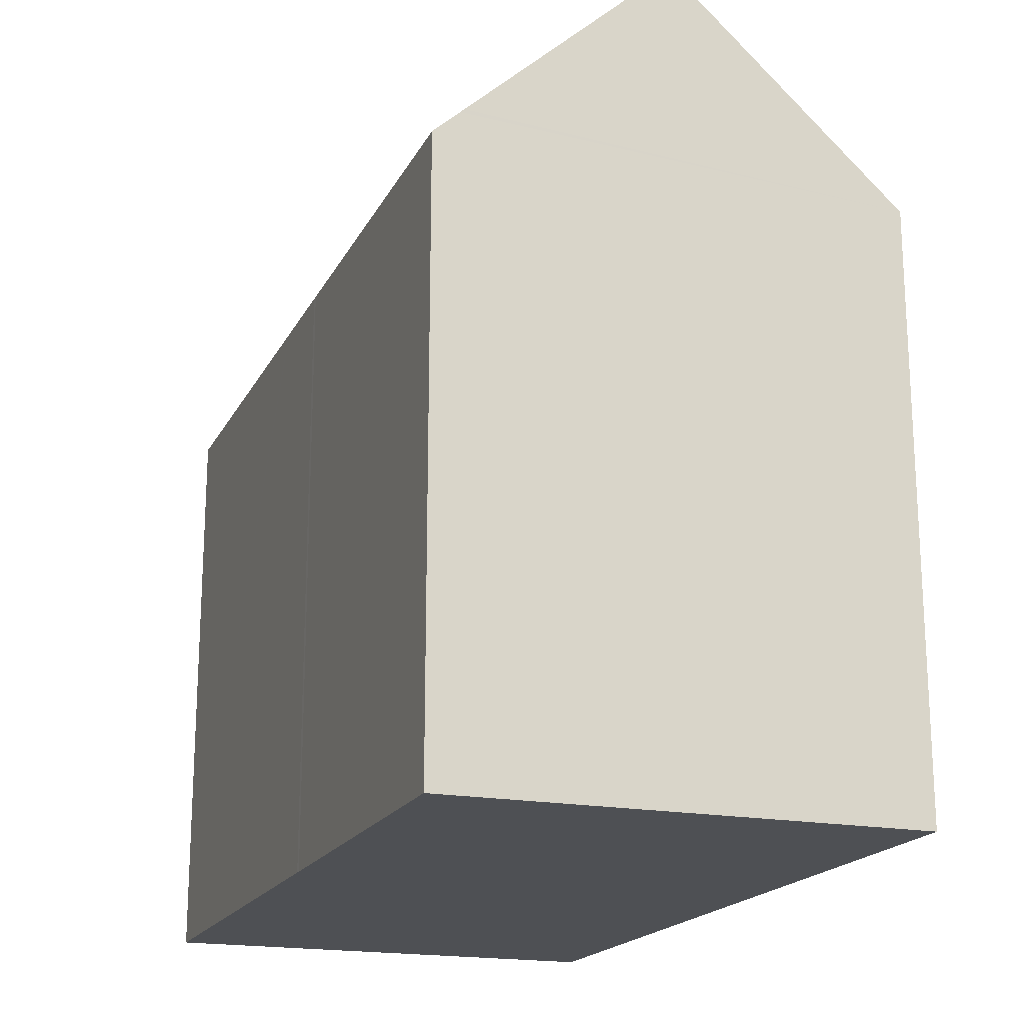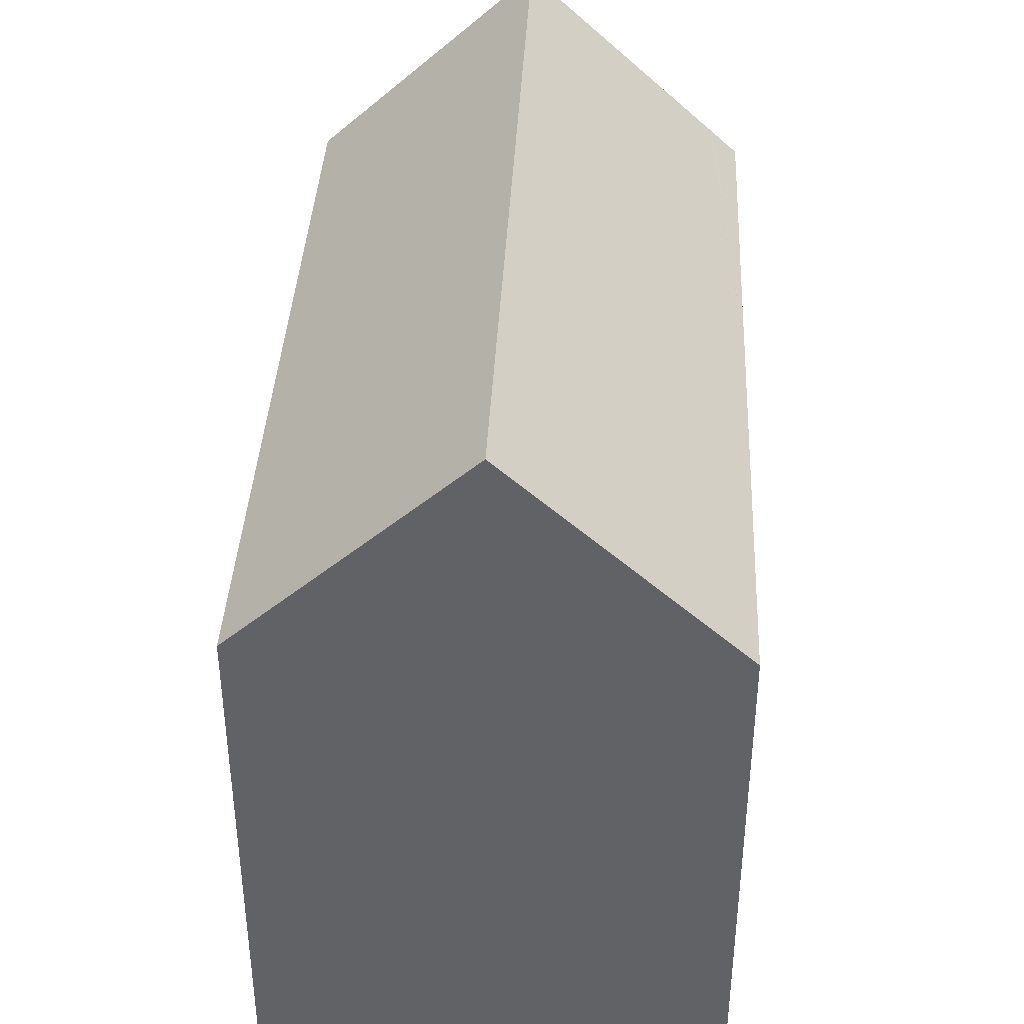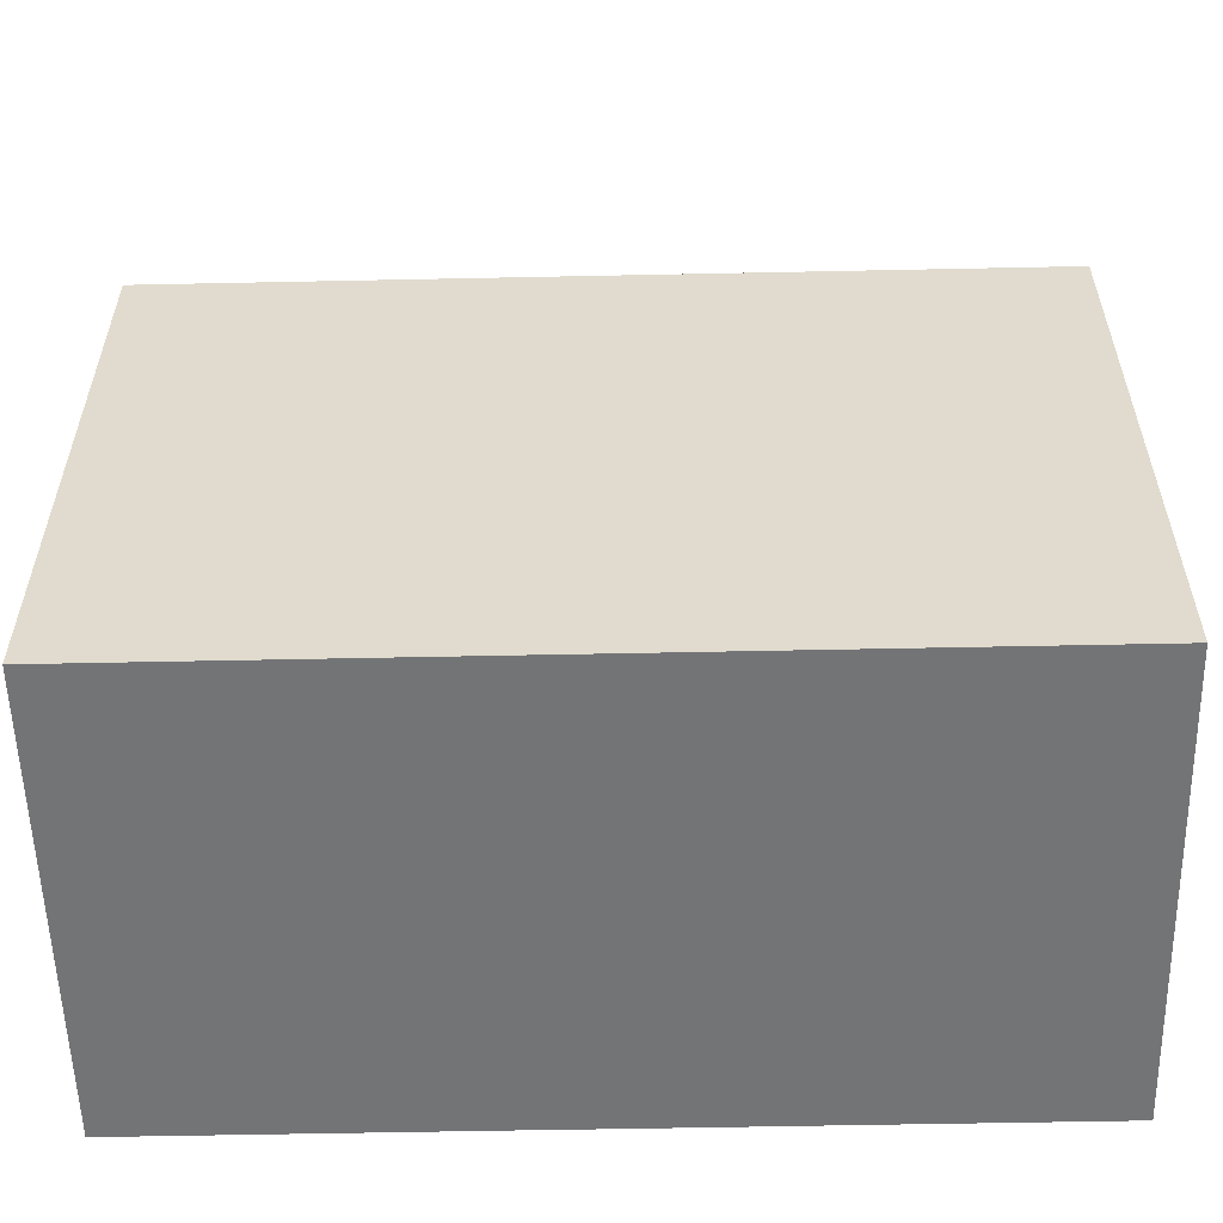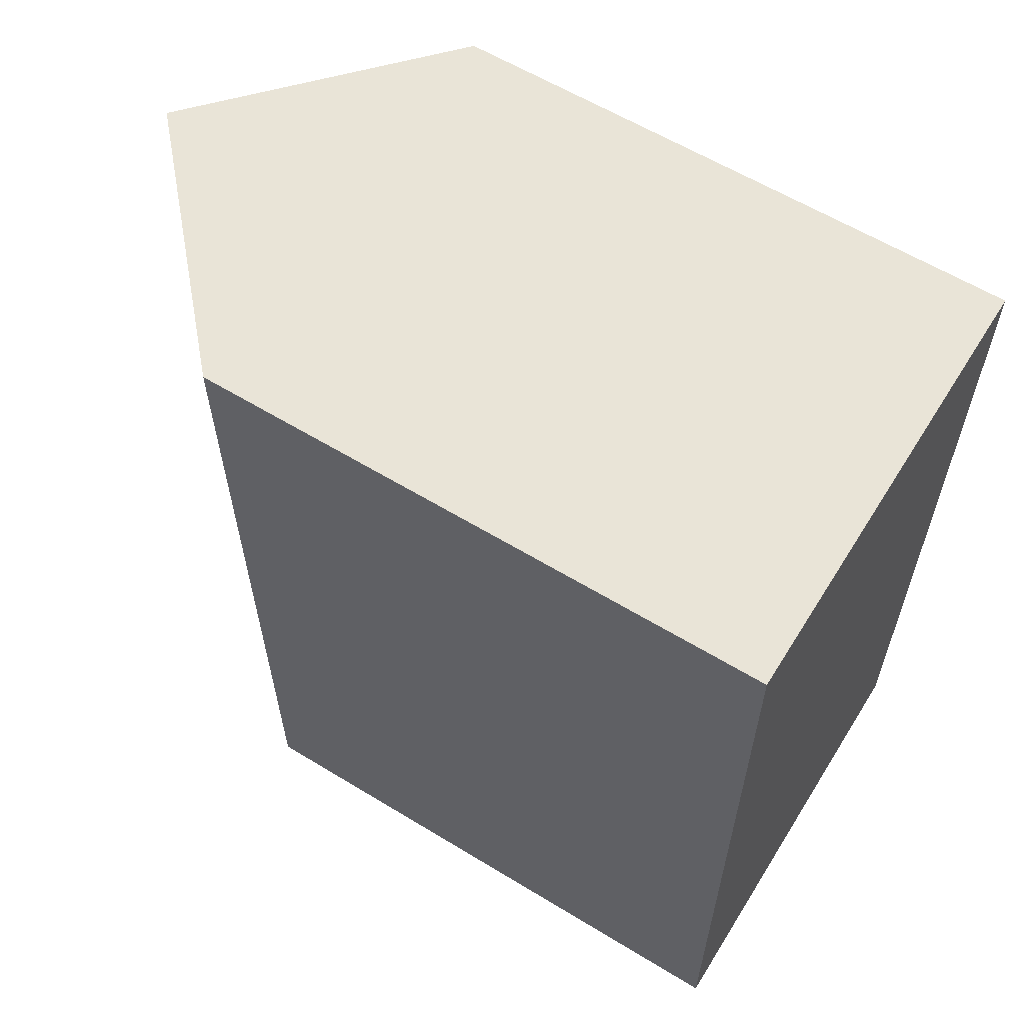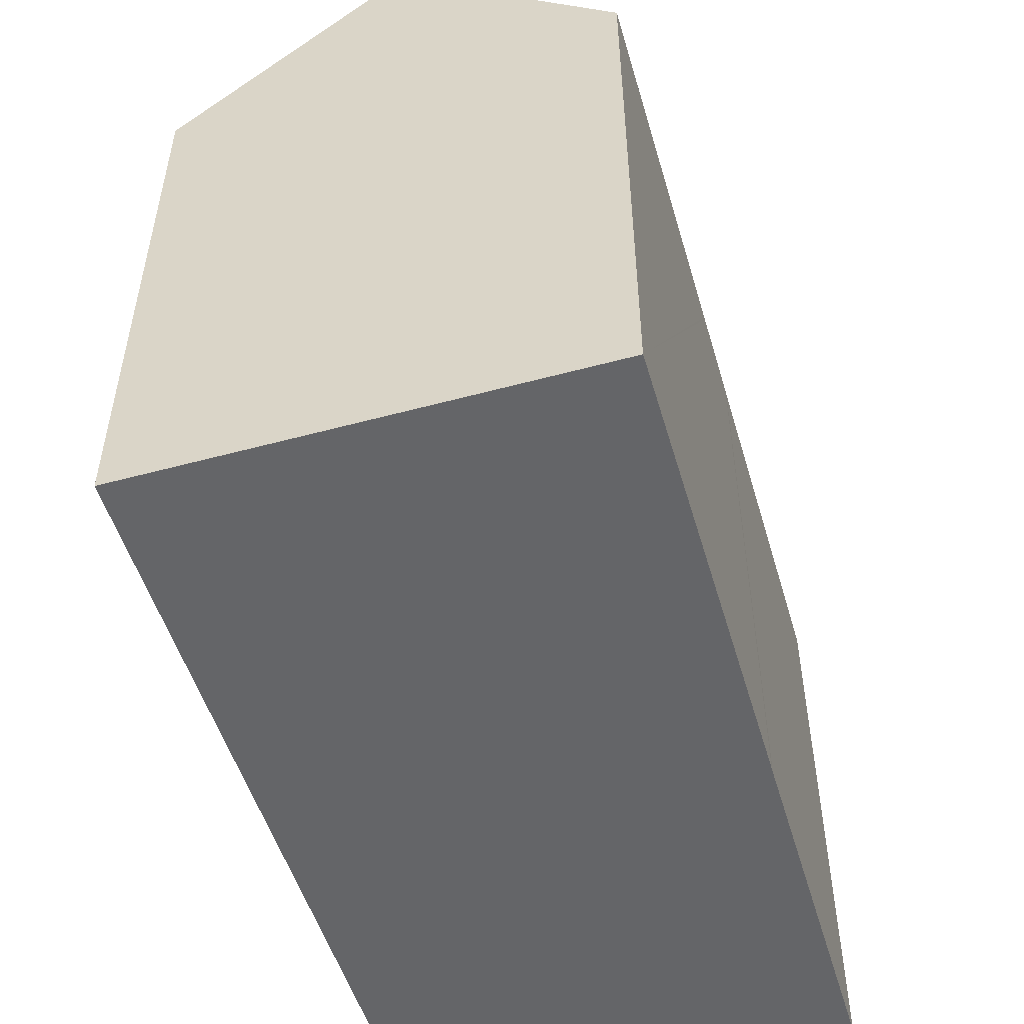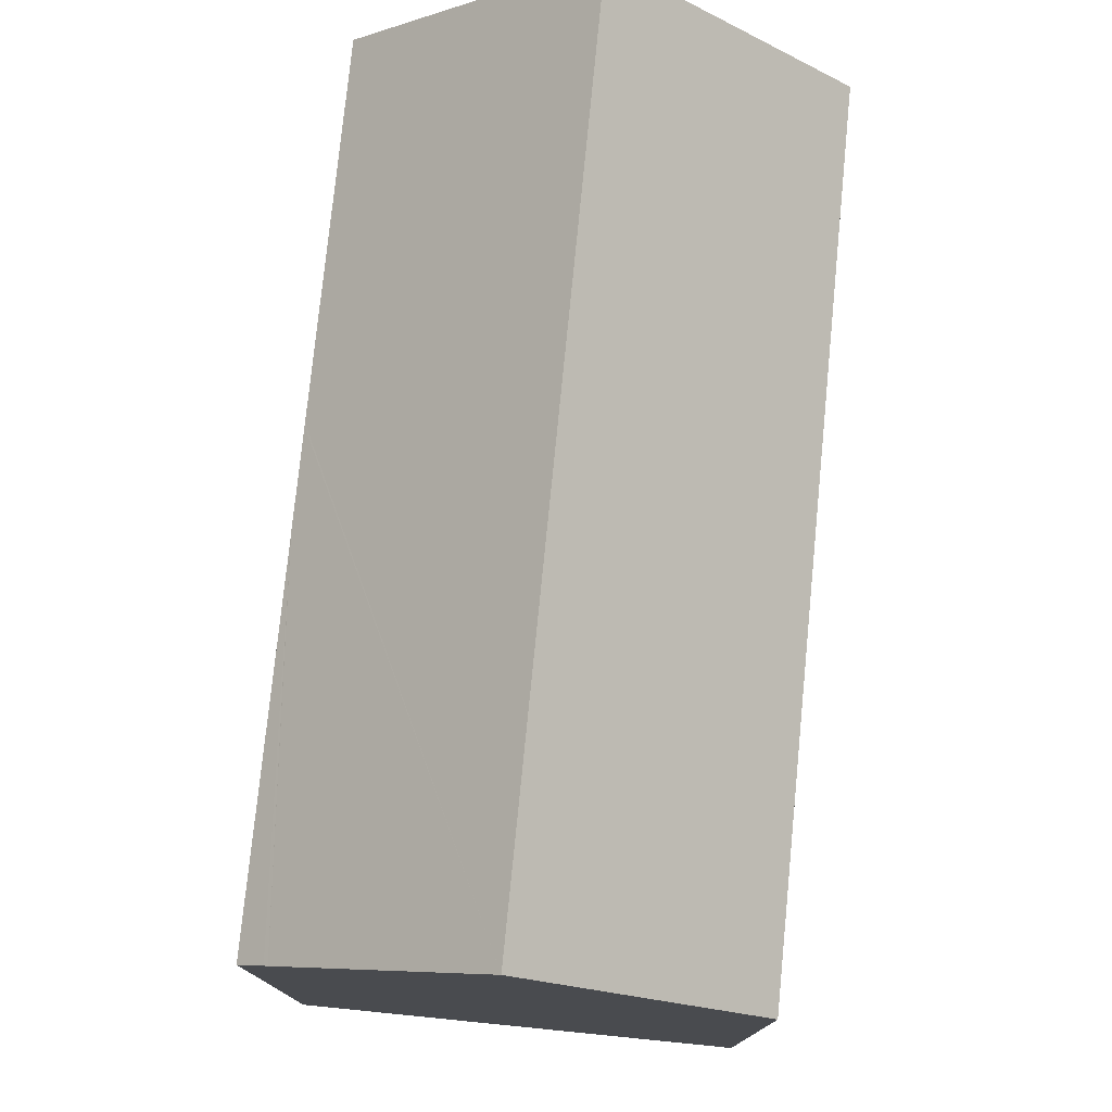
<metadata>
{"format":"obj","ext":"obj","renderer":"f3d","projection":"perspective","resolution":1024,"background":"white","views":[{"elev":-18.8,"azim":159.6,"up":"+Y"},{"elev":39.0,"azim":2.6,"up":"+Y"},{"elev":-56.2,"azim":-89.0,"up":"+Y"},{"elev":60.5,"azim":-58.1,"up":"+Z"},{"elev":-51.5,"azim":16.0,"up":"+Y"},{"elev":76.7,"azim":-174.6,"up":"+Y"}]}
</metadata>
<code>
v  10.94 13.82 -11.18
v  10.37 14.38 -20.05
v  10.27 14.46 -20.05
v  10.98 13.82 -20.05
v  10.94 13.82 -11.06
v  0 13.82 8.462e-16
v  5.532 18.79 -20.07
v  0.088 13.82 -20.1
v  5.447 18.79 0.038
v  10.26 14.4 0.072
v  10.89 13.82 0.076
v  10.92 13.82 -7.454
v  10.93 13.82 -8.679
v  10.93 13.82 -8.751
v  10.89 -4.654e-18 0.076
v  10.26 -4.409e-18 0.072
v  0 0 0
v  5.447 -2.327e-18 0.038
v  10.94 6.77e-16 -11.06
v  10.92 4.564e-16 -7.454
v  10.93 5.314e-16 -8.679
v  10.93 5.358e-16 -8.751
v  10.94 6.847e-16 -11.18
v  10.94 13.82 -11.18
v  10.98 1.227e-15 -20.05
v  10.37 1.228e-15 -20.05
v  0.088 1.231e-15 -20.1
v  10.27 1.228e-15 -20.05
v  5.532 1.229e-15 -20.07
g defaultobject
f 1 2 3
f 2 1 4
f 3 5 1
f 6 7 8
f 7 6 9
f 10 7 9
f 7 10 11
f 7 11 12
f 7 12 13
f 7 13 14
f 7 14 5
f 7 5 3
f 6 10 9
f 10 6 11
f 11 6 15
f 15 6 16
f 16 6 17
f 16 17 18
f 15 12 11
f 12 15 13
f 13 15 14
f 14 15 5
f 5 15 19
f 19 15 20
f 19 20 21
f 19 21 22
f 5 23 24
f 23 5 19
f 23 4 24
f 4 23 25
f 3 8 7
f 8 3 2
f 8 2 4
f 8 4 25
f 8 25 26
f 8 26 27
f 27 26 28
f 27 28 29
f 27 6 8
f 6 27 17
f 29 17 27
f 17 29 28
f 17 28 26
f 17 26 25
f 17 25 23
f 17 23 19
f 17 19 22
f 17 22 21
f 17 21 20
f 17 20 18
f 18 20 15
f 18 15 16

</code>
